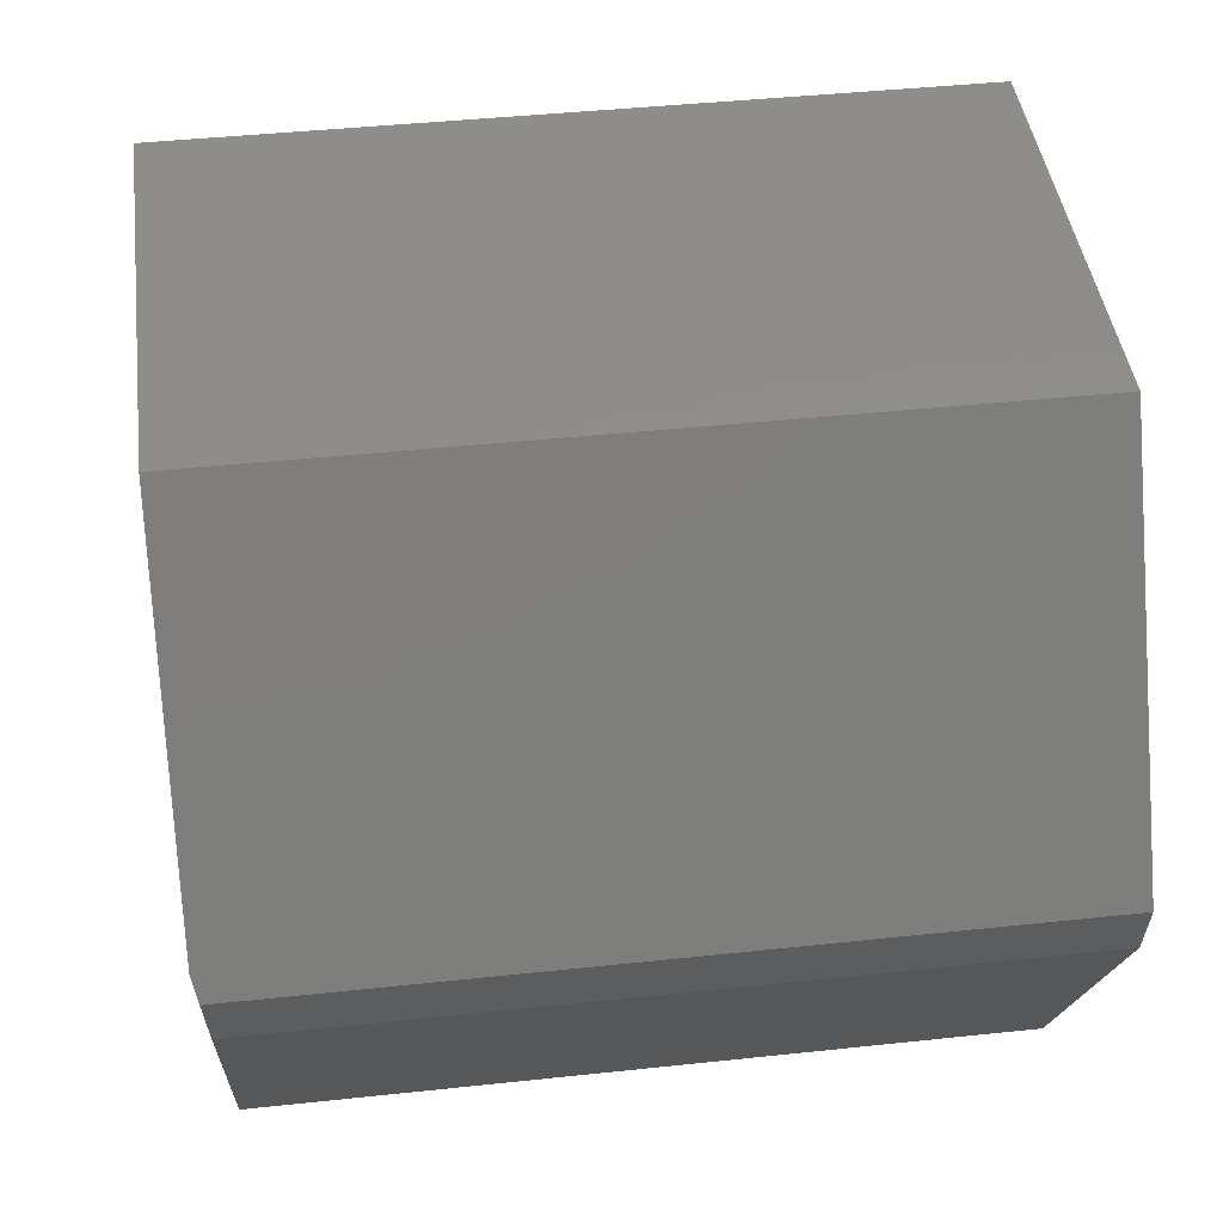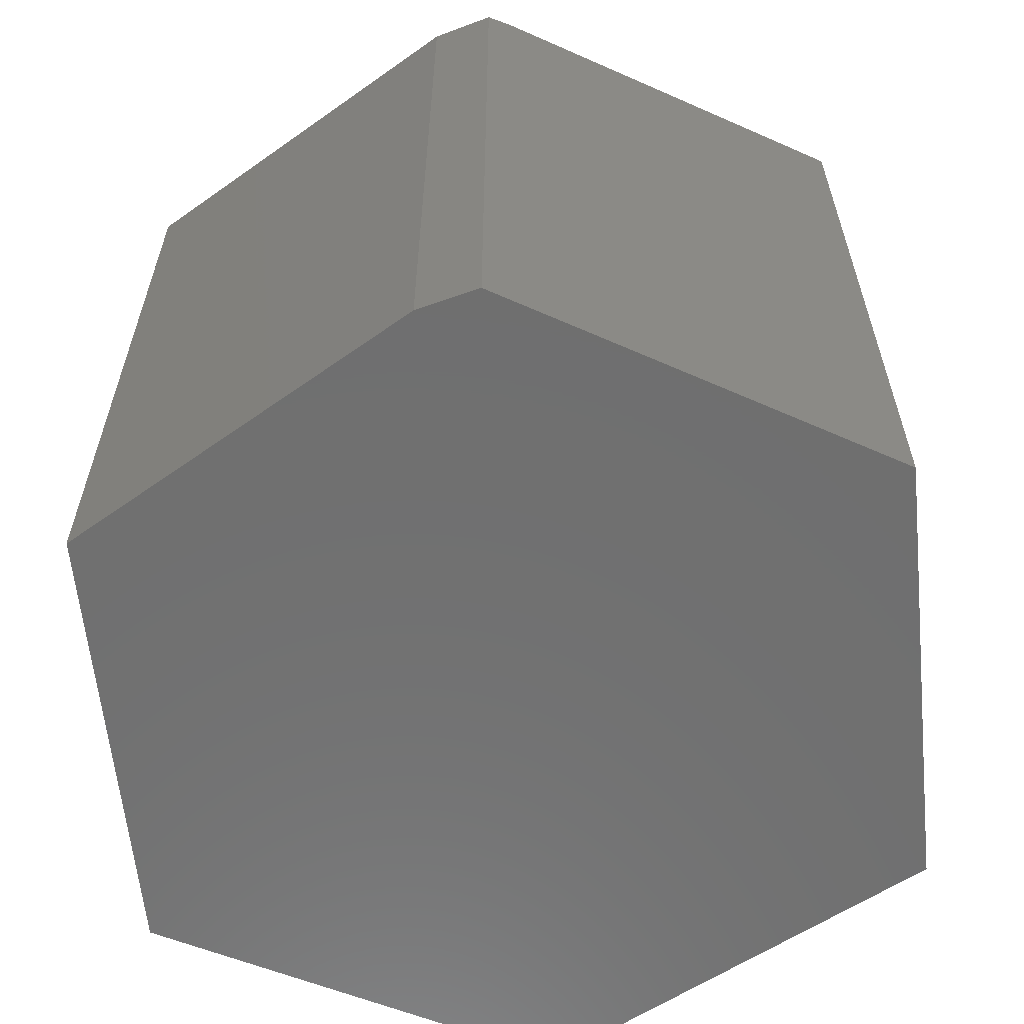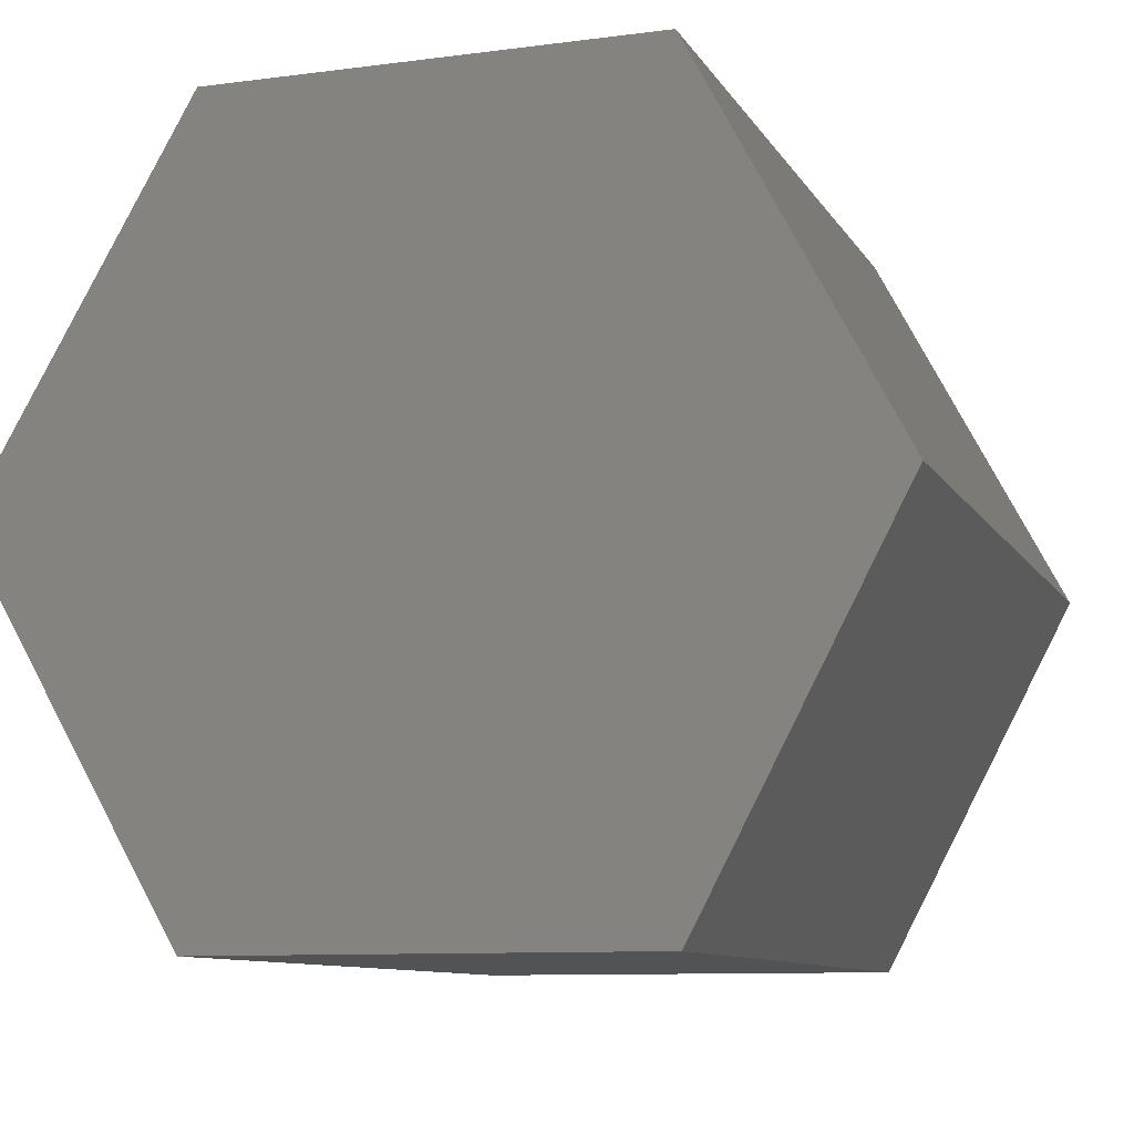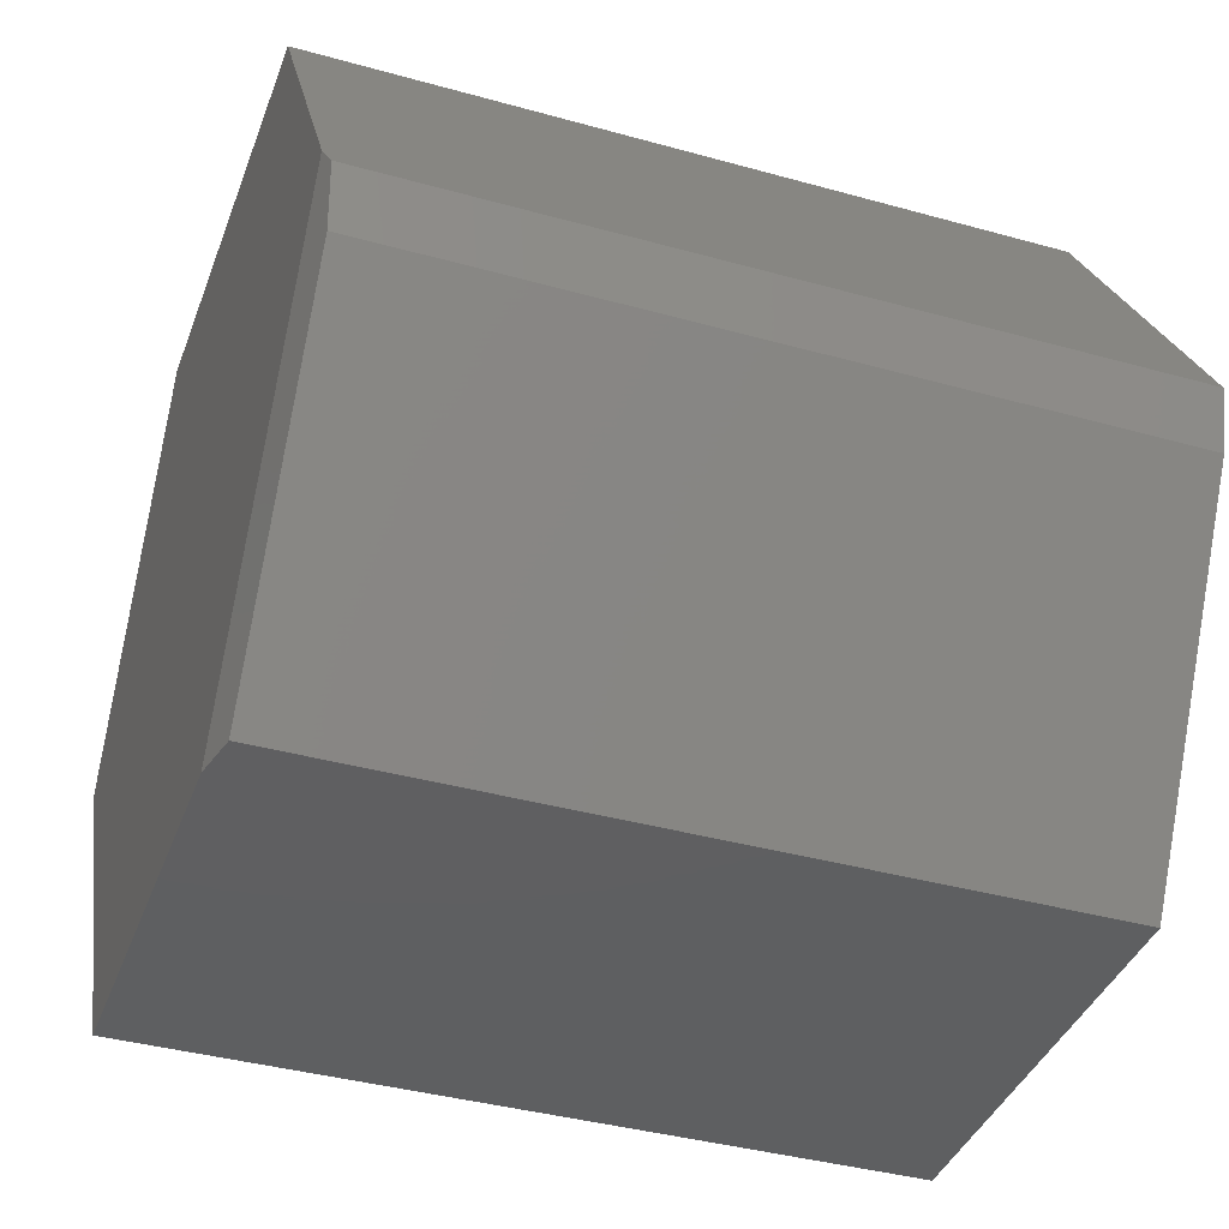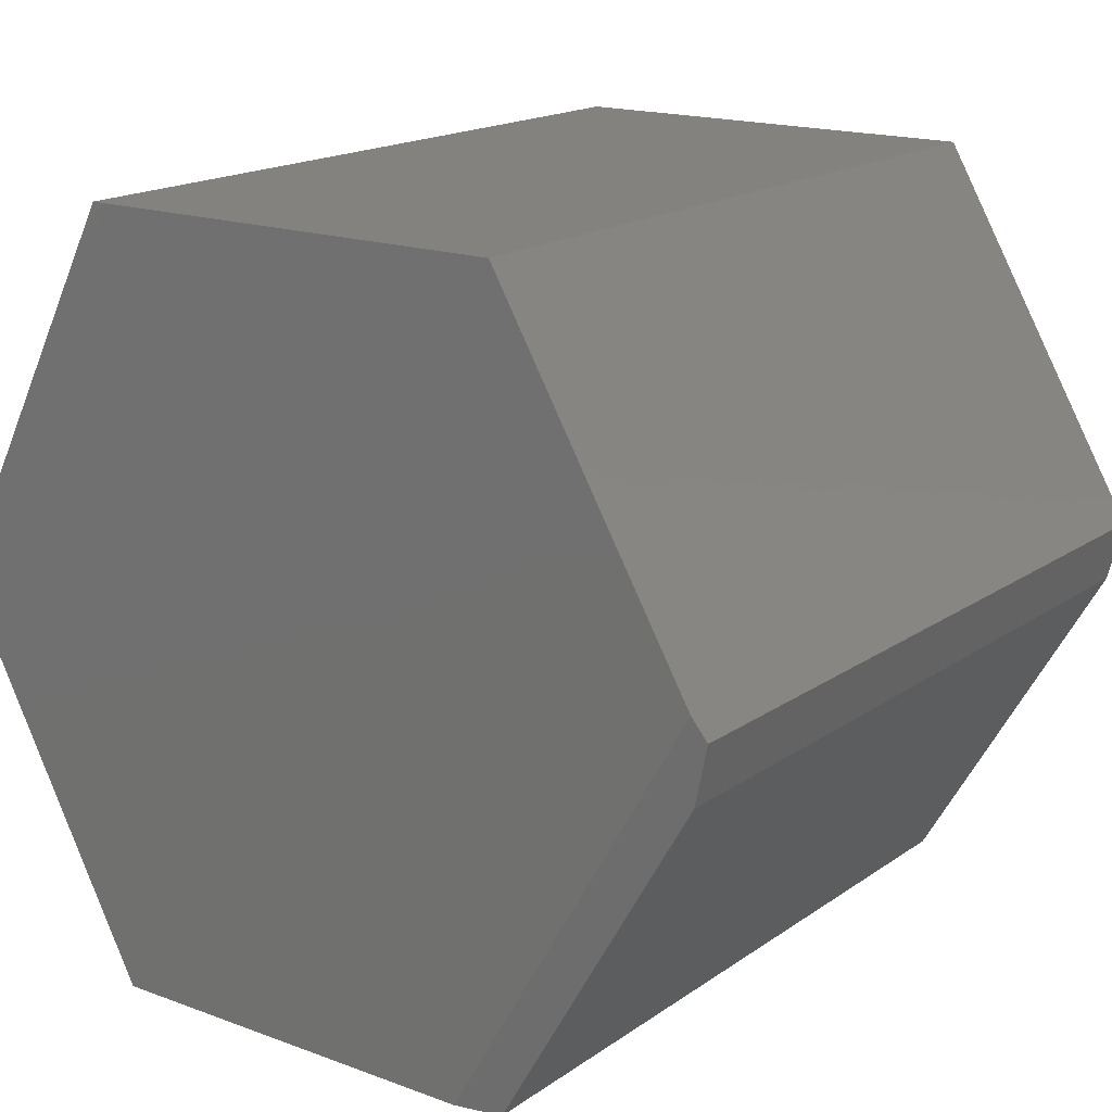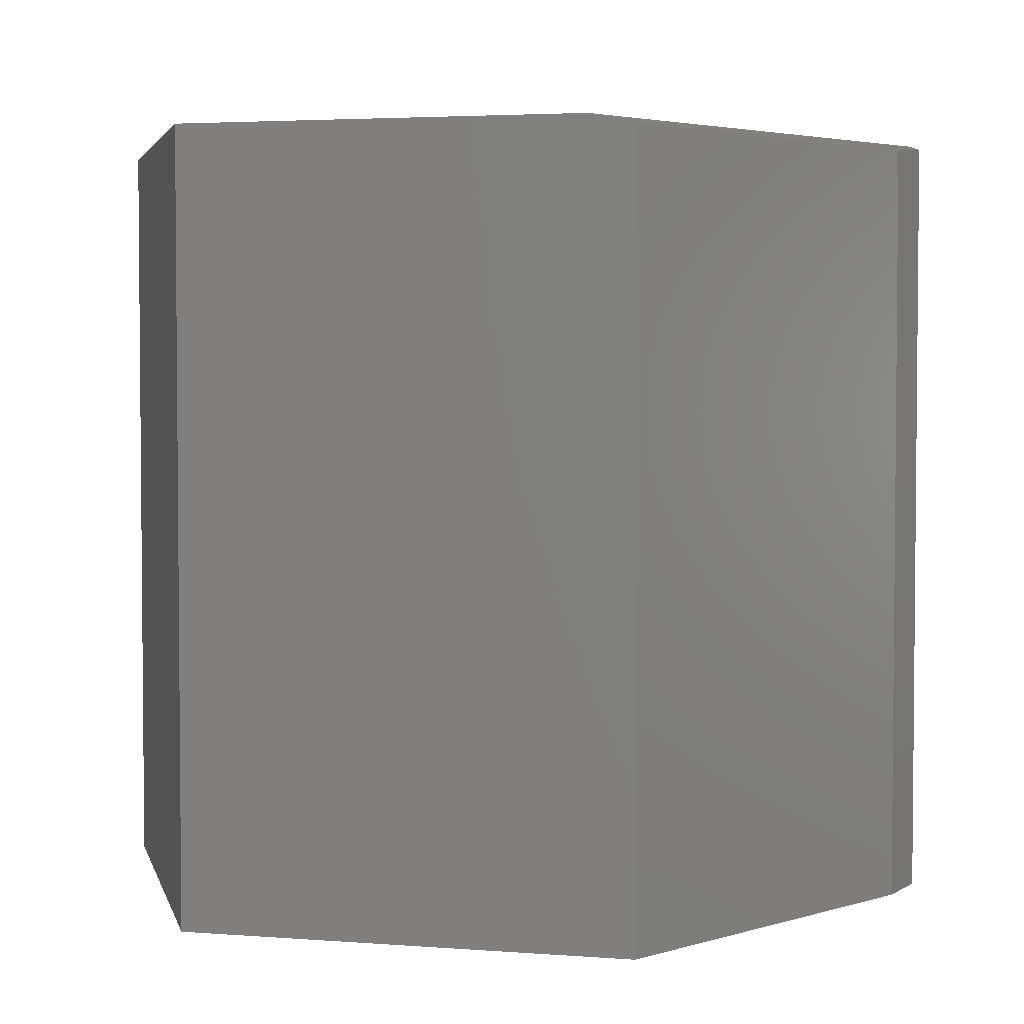
<metadata>
{"format":"stl","ext":"stl","renderer":"f3d","projection":"perspective","resolution":1024,"background":"white","views":[{"elev":42.5,"azim":82.7,"up":"+Y"},{"elev":-61.4,"azim":95.8,"up":"+Z"},{"elev":-9.7,"azim":-161.2,"up":"+Y"},{"elev":-38.9,"azim":70.7,"up":"+Y"},{"elev":17.2,"azim":36.4,"up":"+Y"},{"elev":3.4,"azim":14.7,"up":"+Z"}]}
</metadata>
<code>
# stl→obj: 16 verts, 28 faces
v 0.1297 -0.3 0
v 0.1658 -0.3 -0.007812
v 0.3214 0.03119 0
v 0.3199 -0.03381 -0.007812
v 0.3316 0.01352 -0.004425
v 0.1658 0.3 0
v 0.3316 0.01352 -0.6016
v 0.1658 0.3 -0.6016
v 0.1658 -0.3 -0.6016
v 0.3199 -0.03381 -0.6016
v -0.1816 -0.3 -0.6016
v -0.3395 2.776e-17 -0.6016
v -0.1816 0.3 -0.6016
v -0.1816 0.3 0
v -0.3395 2.776e-17 0
v -0.1816 -0.3 0
f 1 2 3
f 3 2 4
f 3 4 5
f 3 5 6
f 6 5 7
f 6 7 8
f 2 9 4
f 4 9 10
f 9 11 10
f 10 11 12
f 10 12 7
f 7 12 13
f 7 13 8
f 4 10 5
f 5 10 7
f 6 14 3
f 3 14 15
f 3 15 1
f 1 15 16
f 1 16 2
f 2 16 11
f 2 11 9
f 14 13 15
f 15 13 12
f 6 8 14
f 14 8 13
f 15 12 16
f 16 12 11

</code>
